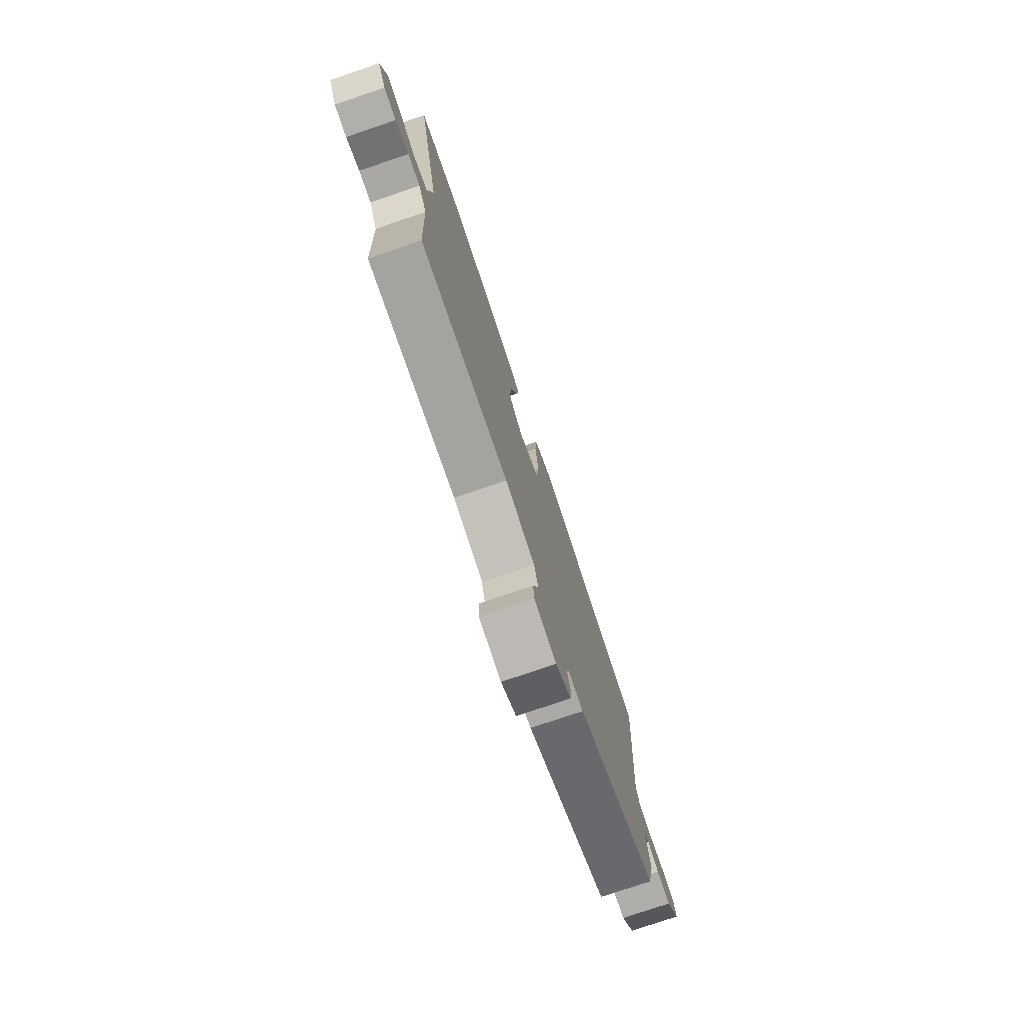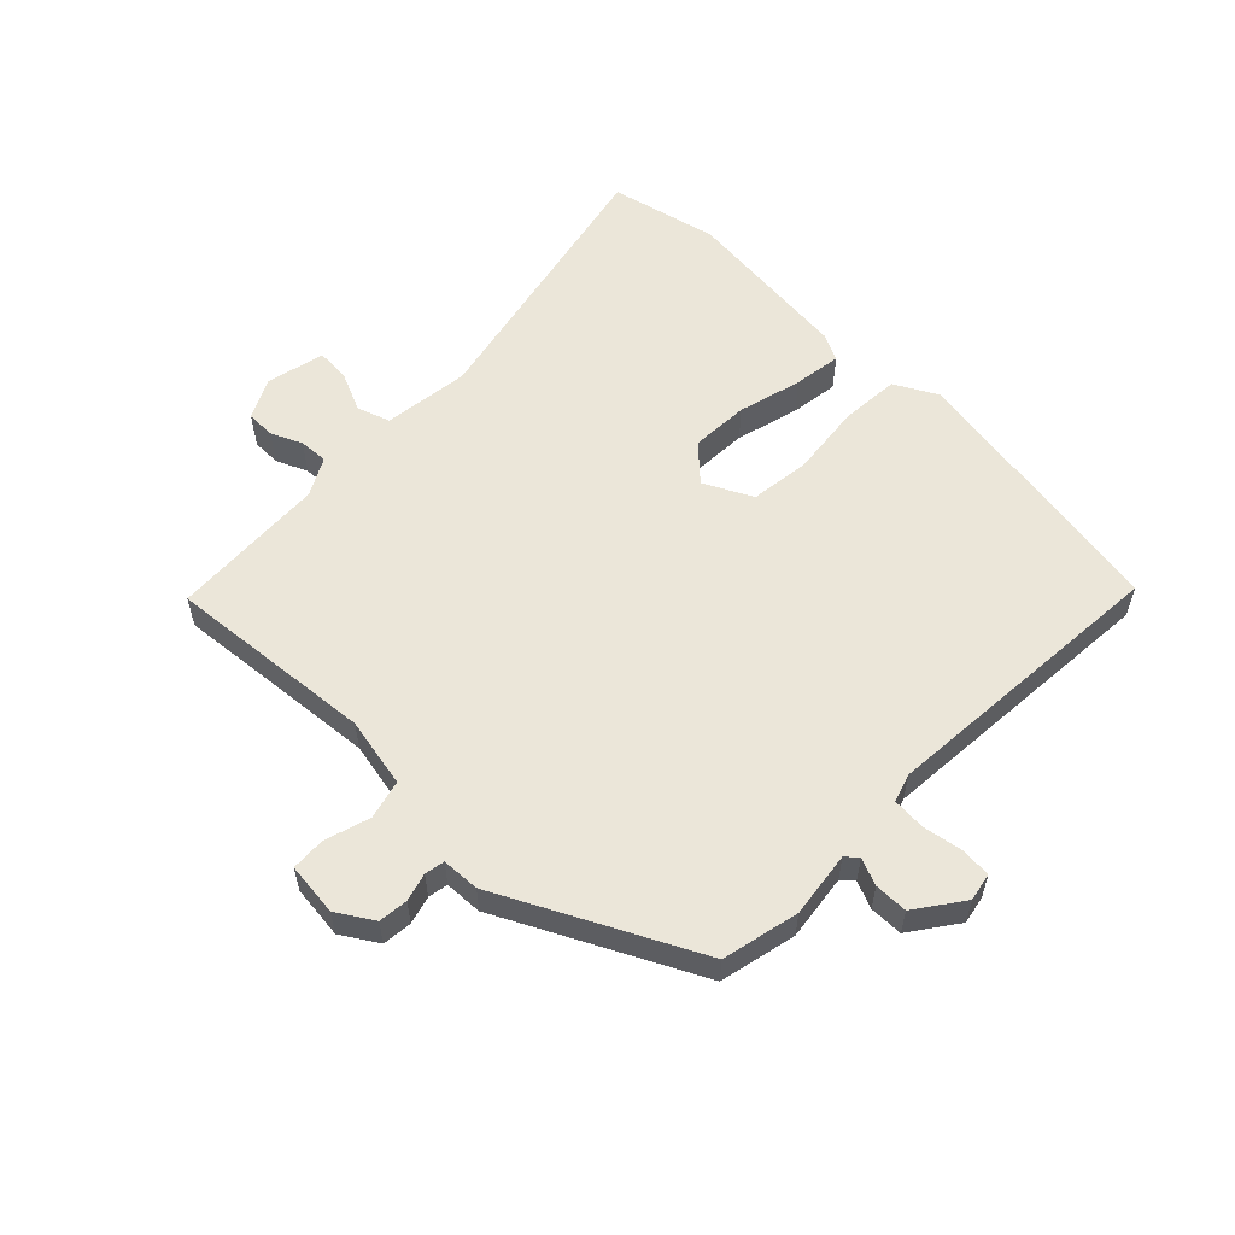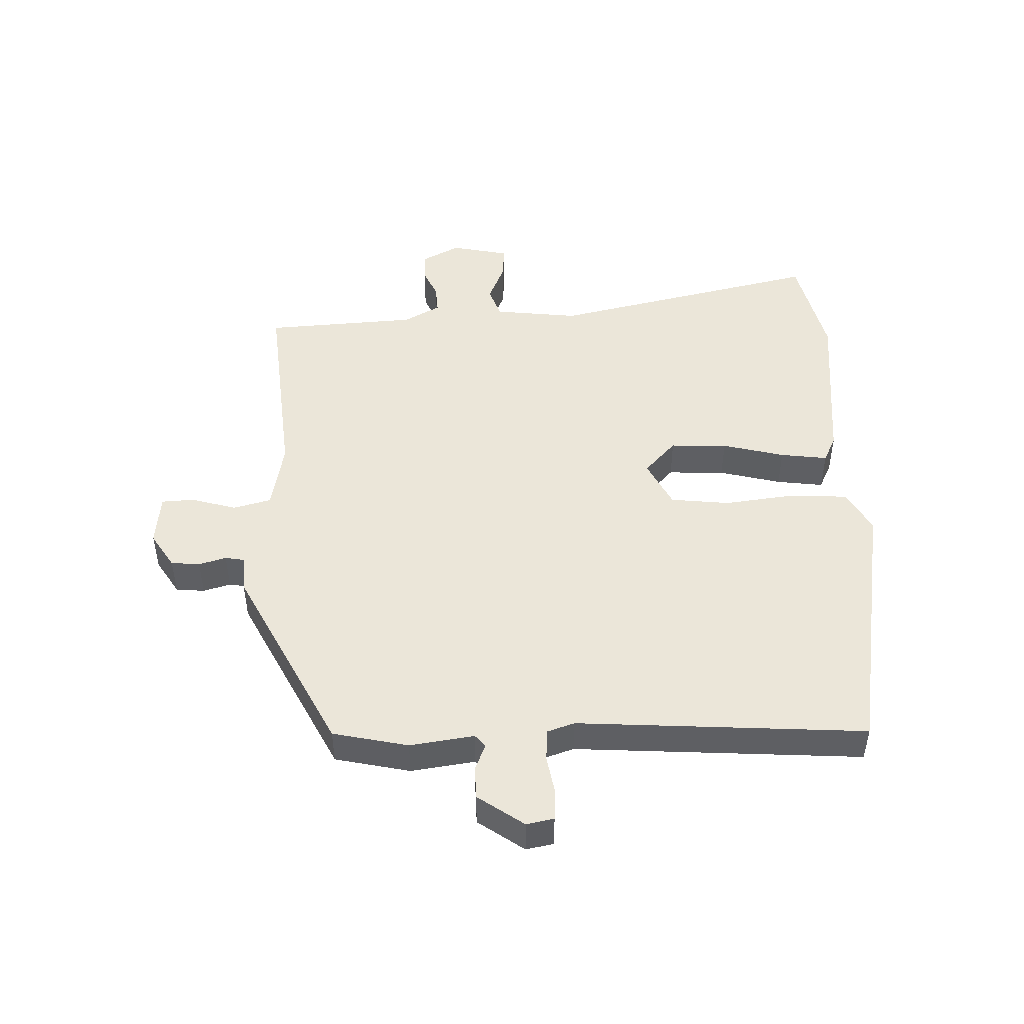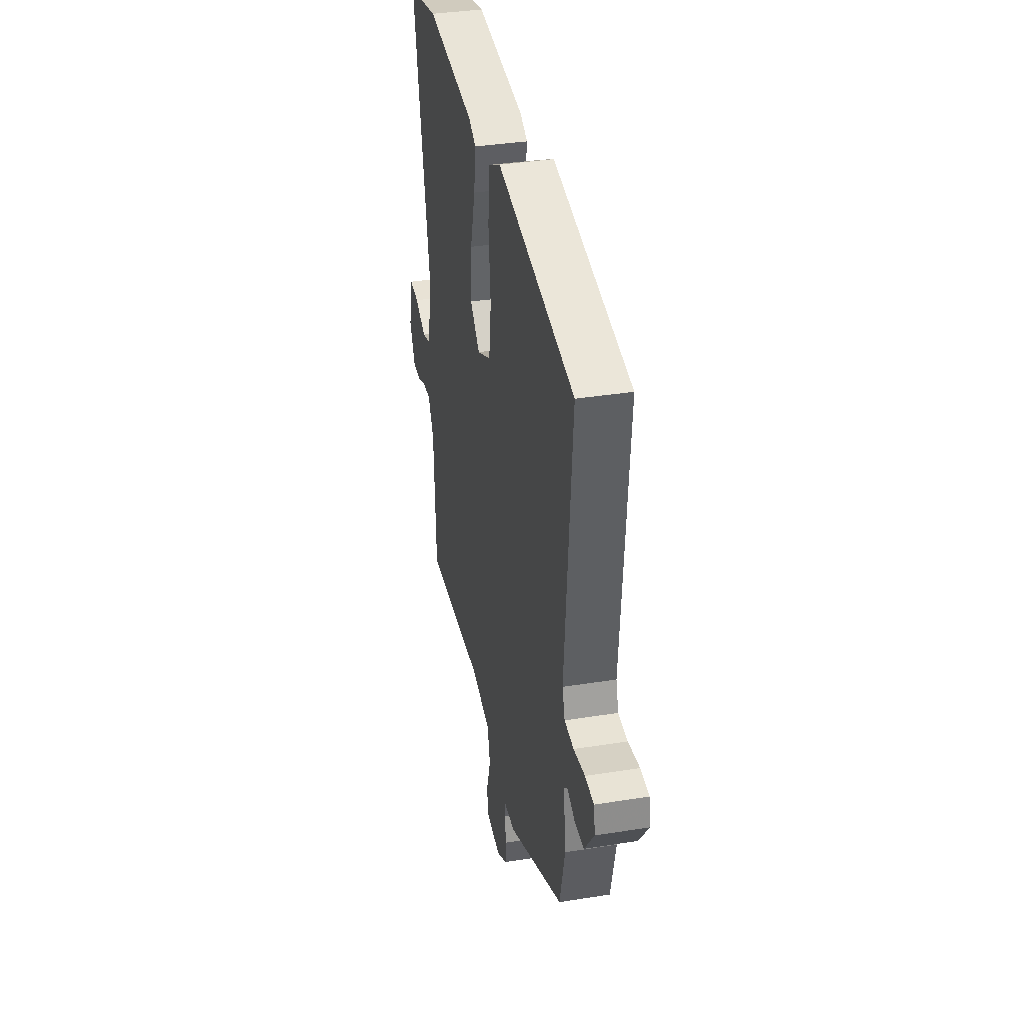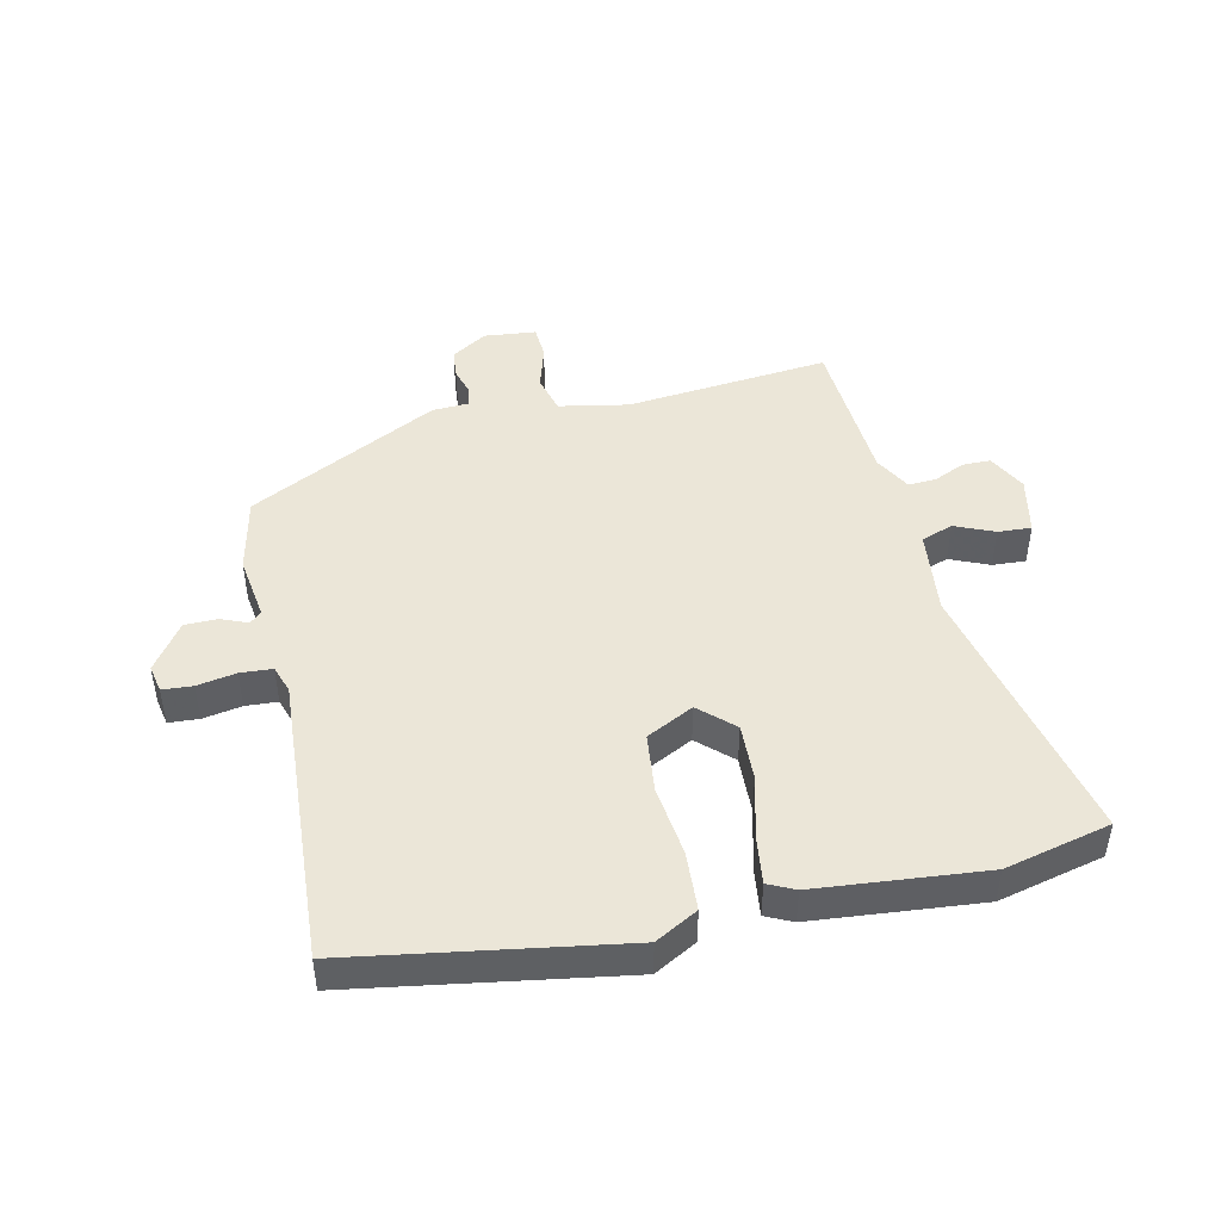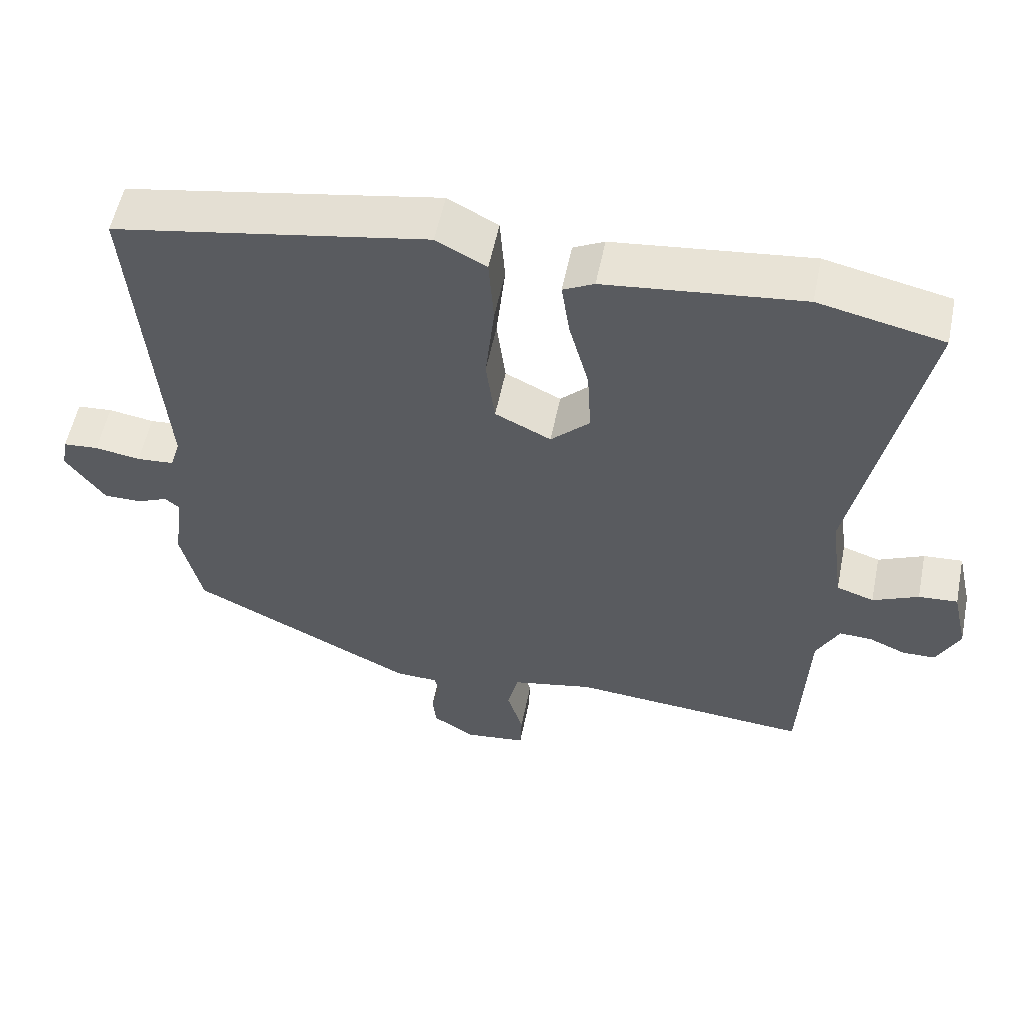
<metadata>
{"format":"obj","ext":"obj","renderer":"f3d","projection":"perspective","resolution":1024,"background":"white","views":[{"elev":-77.2,"azim":108.7,"up":"+Z"},{"elev":57.3,"azim":-136.1,"up":"+Y"},{"elev":48.2,"azim":-92.7,"up":"+Y"},{"elev":36.2,"azim":-101.8,"up":"+Z"},{"elev":46.3,"azim":-13.6,"up":"+Y"},{"elev":55.4,"azim":11.5,"up":"+Z"}]}
</metadata>
<code>
v 0.462 0.07 -0.503
v 0.137 0.07 -0.477
v 0.027 0.07 -0.5
v 0.012 0.07 -0.561
v 0.034 0.07 -0.632
v 0.032 0.07 -0.685
v -0.051 0.07 -0.695
v -0.108 0.07 -0.66
v -0.113 0.07 -0.614
v -0.101 0.07 -0.57
v -0.107 0.07 -0.539
v -0.166 0.07 -0.537
v -0.471 0.07 -0.387
v -0.499 0.07 -0.267
v -0.486 0.07 -0.164
v -0.505 0.07 -0.148
v -0.547 0.07 -0.166
v -0.599 0.07 -0.166
v -0.652 0.07 -0.093
v -0.644 0.07 -0.049
v -0.596 0.07 -0.045
v -0.534 0.07 -0.055
v -0.483 0.07 -0.051
v -0.469 0.07 -0.007
v -0.506 0.07 0.453
v -0.08 0.07 0.53
v -0.012 0.07 0.494
v -0.005 0.07 0.401
v -0.017 0.07 0.288
v -0.005 0.07 0.194
v 0.071 0.07 0.157
v 0.124 0.07 0.208
v 0.119 0.07 0.299
v 0.092 0.07 0.398
v 0.081 0.07 0.473
v 0.123 0.07 0.494
v 0.39 0.07 0.524
v 0.559 0.07 0.487
v 0.469 0.07 0.052
v 0.487 0.07 -0.083
v 0.538 0.07 -0.1
v 0.6 0.07 -0.072
v 0.653 0.07 -0.068
v 0.674 0.07 -0.16
v 0.643 0.07 -0.222
v 0.598 0.07 -0.223
v 0.549 0.07 -0.202
v 0.504 0.07 -0.2
v 0.473 0.07 -0.259
v 0.462 0 -0.503
v 0.137 0 -0.477
v 0.027 0 -0.5
v 0.012 0 -0.561
v 0.034 0 -0.632
v 0.032 0 -0.685
v -0.051 0 -0.695
v -0.108 0 -0.66
v -0.113 0 -0.614
v -0.101 0 -0.57
v -0.107 0 -0.539
v -0.166 0 -0.537
v -0.471 0 -0.387
v -0.499 0 -0.267
v -0.486 0 -0.164
v -0.505 0 -0.148
v -0.547 0 -0.166
v -0.599 0 -0.166
v -0.652 0 -0.093
v -0.644 0 -0.049
v -0.596 0 -0.045
v -0.534 0 -0.055
v -0.483 0 -0.051
v -0.469 0 -0.007
v -0.506 0 0.453
v -0.08 0 0.53
v -0.012 0 0.494
v -0.005 0 0.401
v -0.017 0 0.288
v -0.005 0 0.194
v 0.071 0 0.157
v 0.124 0 0.208
v 0.119 0 0.299
v 0.092 0 0.398
v 0.081 0 0.473
v 0.123 0 0.494
v 0.39 0 0.524
v 0.559 0 0.487
v 0.469 0 0.052
v 0.487 0 -0.083
v 0.538 0 -0.1
v 0.6 0 -0.072
v 0.653 0 -0.068
v 0.674 0 -0.16
v 0.643 0 -0.222
v 0.598 0 -0.223
v 0.549 0 -0.202
v 0.504 0 -0.2
v 0.473 0 -0.259
f 44 45 46 47
f 44 47 48
f 41 42 43 44
f 40 41 44 48
f 36 37 38 39
f 36 39 40
f 33 34 35 36
f 32 33 36 40
f 31 32 40 48
f 26 27 28 29
f 24 25 26 29
f 23 24 29 30
f 19 20 21 22
f 19 22 23
f 16 17 18 19
f 16 19 23
f 15 16 23 30
f 11 12 13 14
f 11 14 15 30
f 7 8 9 10
f 4 5 6 7
f 3 4 7 10
f 49 1 2
f 49 2 3
f 48 49 3
f 11 30 31 48
f 3 10 11 48
f 96 95 94 93
f 97 96 93
f 93 92 91 90
f 97 93 90 89
f 88 87 86 85
f 89 88 85
f 85 84 83 82
f 89 85 82 81
f 97 89 81 80
f 78 77 76 75
f 78 75 74 73
f 79 78 73 72
f 71 70 69 68
f 72 71 68
f 68 67 66 65
f 72 68 65
f 79 72 65 64
f 63 62 61 60
f 79 64 63 60
f 59 58 57 56
f 56 55 54 53
f 59 56 53 52
f 51 50 98
f 52 51 98
f 52 98 97
f 97 80 79 60
f 97 60 59 52
f 1 50 51 2
f 2 51 52 3
f 3 52 53 4
f 4 53 54 5
f 5 54 55 6
f 6 55 56 7
f 7 56 57 8
f 8 57 58 9
f 9 58 59 10
f 10 59 60 11
f 11 60 61 12
f 12 61 62 13
f 13 62 63 14
f 14 63 64 15
f 15 64 65 16
f 16 65 66 17
f 17 66 67 18
f 18 67 68 19
f 19 68 69 20
f 20 69 70 21
f 21 70 71 22
f 22 71 72 23
f 23 72 73 24
f 24 73 74 25
f 25 74 75 26
f 26 75 76 27
f 27 76 77 28
f 28 77 78 29
f 29 78 79 30
f 30 79 80 31
f 31 80 81 32
f 32 81 82 33
f 33 82 83 34
f 34 83 84 35
f 35 84 85 36
f 36 85 86 37
f 37 86 87 38
f 38 87 88 39
f 39 88 89 40
f 40 89 90 41
f 41 90 91 42
f 42 91 92 43
f 43 92 93 44
f 44 93 94 45
f 45 94 95 46
f 46 95 96 47
f 47 96 97 48
f 48 97 98 49
f 49 98 50 1

</code>
